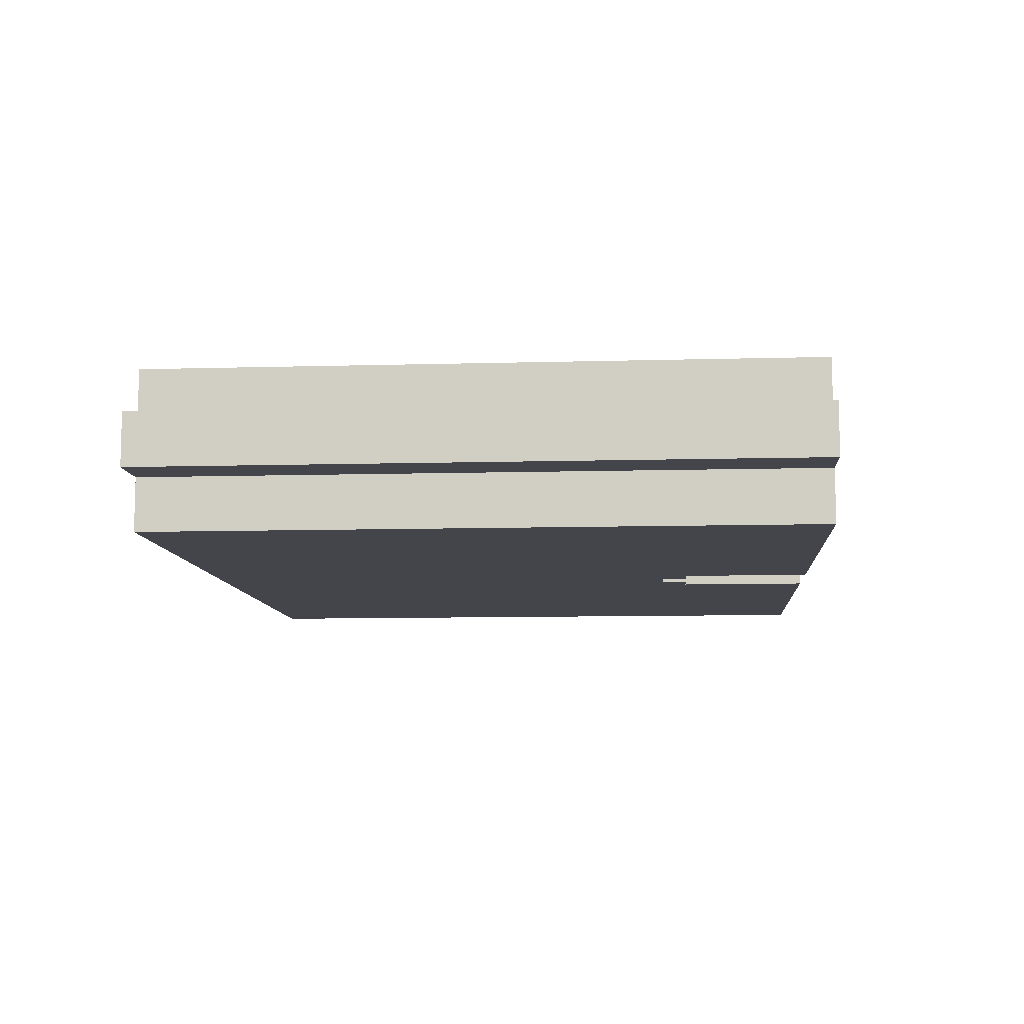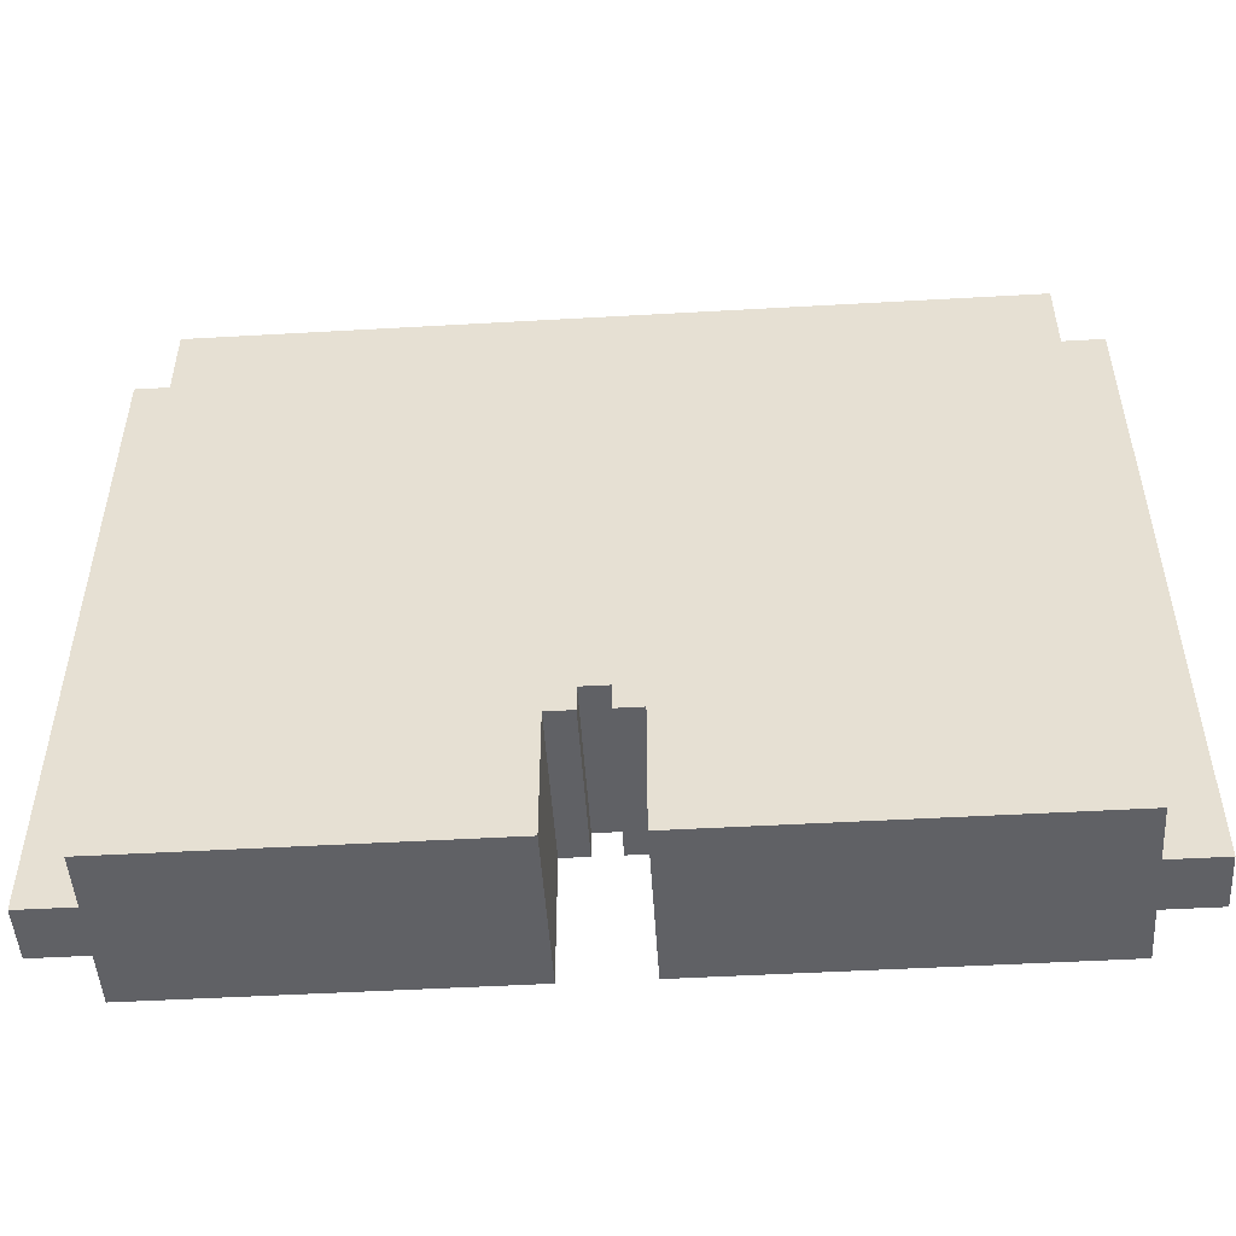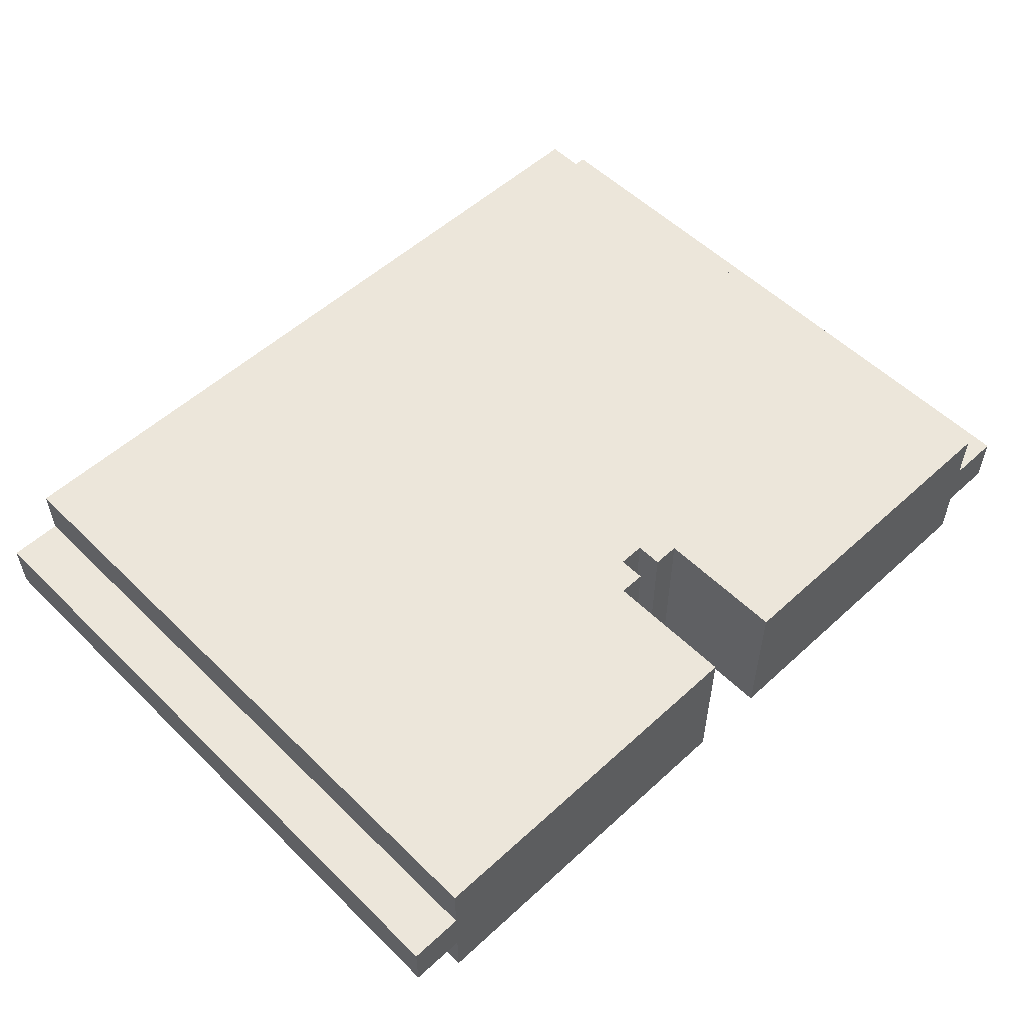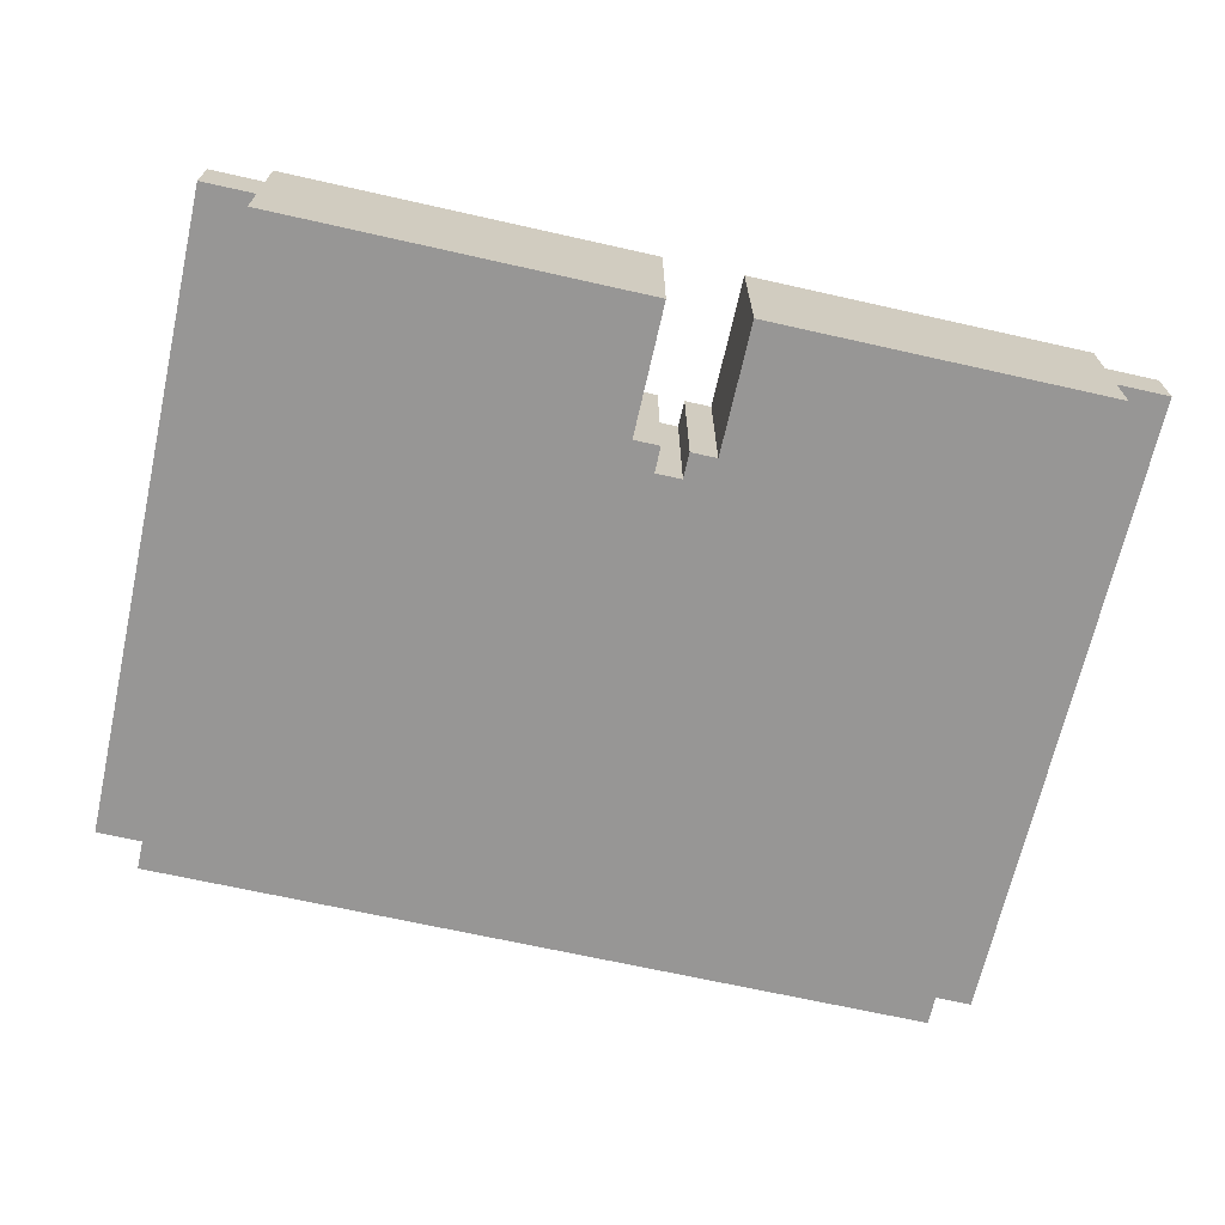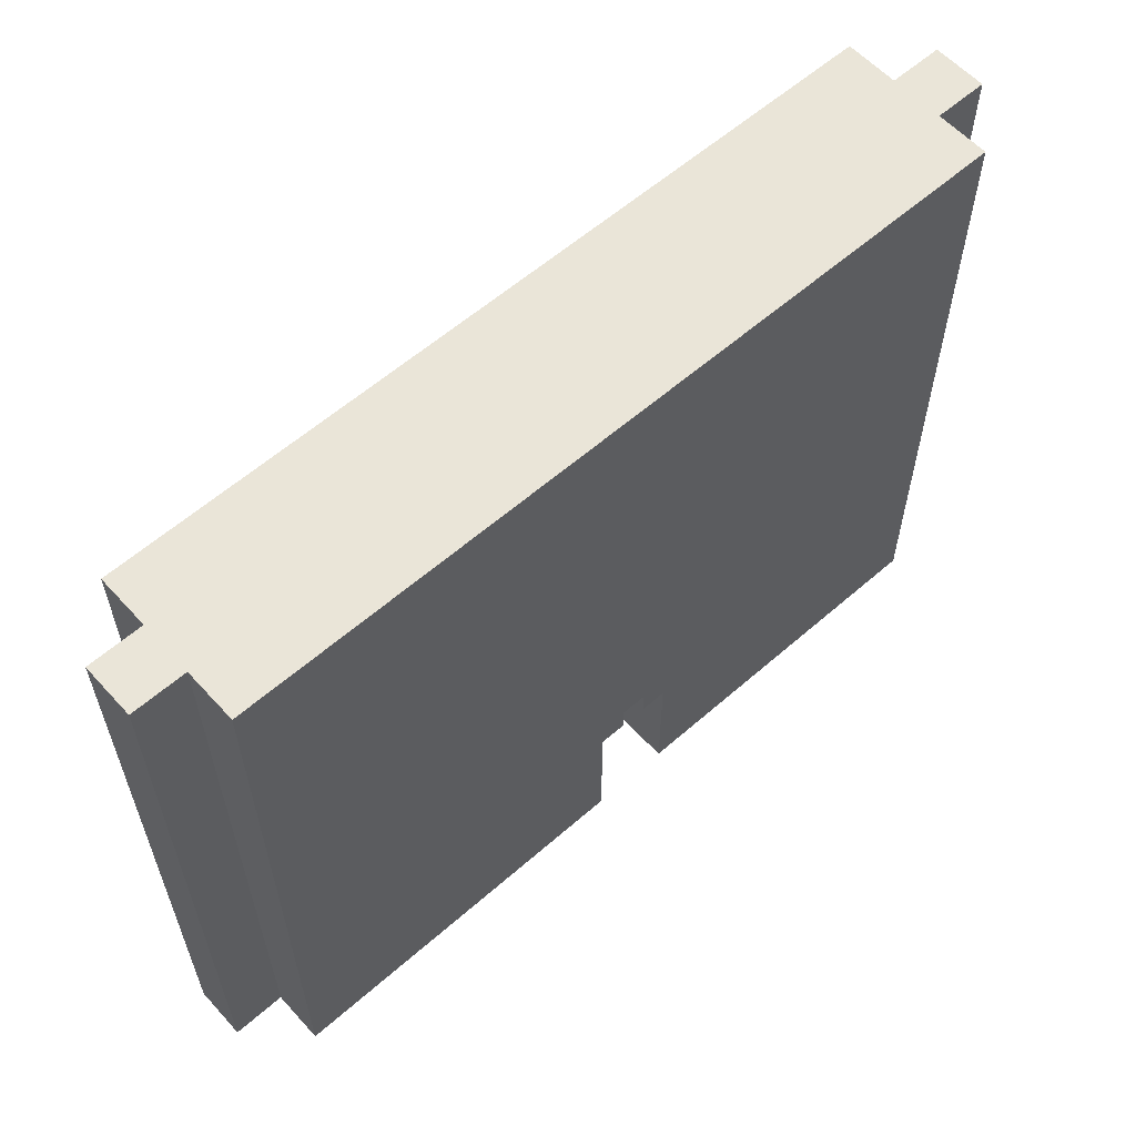
<metadata>
{"format":"obj","ext":"obj","renderer":"f3d","projection":"perspective","resolution":1024,"background":"white","views":[{"elev":-9.2,"azim":-85.7,"up":"+Z"},{"elev":-49.6,"azim":-176.4,"up":"+Y"},{"elev":54.2,"azim":-44.1,"up":"+Z"},{"elev":-67.9,"azim":-12.7,"up":"+Z"},{"elev":59.2,"azim":-42.0,"up":"+Y"}]}
</metadata>
<code>
o
v 0 3.5 -0.5
v 0 3.5 -0.7
v 0 3.6 -0.5
v 0 3.6 -0.7
v 0 3.7 -0.5
v 0 3.7 -0.7
v 0 3.8 -0.5
v 0 3.8 -0.7
v 0 5.5 -0.5
v 0 5.5 -0.7
v 0 5.6 -0.5
v 0 5.6 -0.7
v 0 5.9 -0.5
v 0 5.9 -0.7
v 0 6 -0.5
v 0 6 -0.7
v 0.2 3.5 -0.3
v 0.2 3.5 -0.5
v 0.2 3.5 -0.7
v 0.2 3.5 -0.9
v 0.2 3.6 -0.3
v 0.2 3.6 -0.5
v 0.2 3.6 -0.7
v 0.2 3.6 -0.9
v 0.2 3.7 -0.3
v 0.2 3.7 -0.5
v 0.2 3.7 -0.7
v 0.2 3.7 -0.9
v 0.2 3.8 -0.3
v 0.2 3.8 -0.5
v 0.2 3.8 -0.7
v 0.2 3.8 -0.9
v 0.2 5.5 -0.3
v 0.2 5.5 -0.5
v 0.2 5.5 -0.7
v 0.2 5.5 -0.9
v 0.2 5.6 -0.3
v 0.2 5.6 -0.5
v 0.2 5.6 -0.7
v 0.2 5.6 -0.9
v 0.2 5.9 -0.3
v 0.2 5.9 -0.5
v 0.2 5.9 -0.7
v 0.2 5.9 -0.9
v 0.2 6 -0.3
v 0.2 6 -0.5
v 0.2 6 -0.7
v 0.2 6 -0.9
v 1.8 4 -0.3
v 1.8 4 -0.9
v 1.8 4.1 -0.3
v 1.8 4.1 -0.9
v 1.9 3.5 -0.3
v 1.9 3.5 -0.9
v 1.9 3.6 -0.3
v 1.9 3.6 -0.9
v 1.9 3.7 -0.3
v 1.9 3.7 -0.9
v 1.9 3.8 -0.4
v 1.9 3.8 -0.8
v 1.9 4 -0.3
v 1.9 4 -0.4
v 1.9 4 -0.8
v 1.9 4 -0.9
v 1.6 3.5 -0.3
v 1.6 3.5 -0.9
v 1.6 3.6 -0.3
v 1.6 3.6 -0.9
v 1.6 3.7 -0.3
v 1.6 3.7 -0.9
v 1.6 3.8 -0.4
v 1.6 3.8 -0.8
v 1.6 4 -0.3
v 1.6 4 -0.4
v 1.6 4 -0.8
v 1.6 4 -0.9
v 1.7 4 -0.3
v 1.7 4 -0.9
v 1.7 4.1 -0.3
v 1.7 4.1 -0.9
v 3.2 3.5 -0.3
v 3.2 3.5 -0.5
v 3.2 3.5 -0.7
v 3.2 3.5 -0.9
v 3.2 3.6 -0.3
v 3.2 3.6 -0.5
v 3.2 3.6 -0.7
v 3.2 3.6 -0.9
v 3.2 3.7 -0.3
v 3.2 3.7 -0.5
v 3.2 3.7 -0.7
v 3.2 3.7 -0.9
v 3.2 3.8 -0.3
v 3.2 3.8 -0.5
v 3.2 3.8 -0.7
v 3.2 3.8 -0.9
v 3.2 5.5 -0.3
v 3.2 5.5 -0.5
v 3.2 5.5 -0.7
v 3.2 5.5 -0.9
v 3.2 5.6 -0.3
v 3.2 5.6 -0.5
v 3.2 5.6 -0.7
v 3.2 5.6 -0.9
v 3.2 5.9 -0.3
v 3.2 5.9 -0.5
v 3.2 5.9 -0.7
v 3.2 5.9 -0.9
v 3.2 6 -0.3
v 3.2 6 -0.5
v 3.2 6 -0.7
v 3.2 6 -0.9
v 3.4 3.5 -0.5
v 3.4 3.5 -0.7
v 3.4 3.6 -0.5
v 3.4 3.6 -0.7
v 3.4 3.7 -0.5
v 3.4 3.7 -0.7
v 3.4 3.8 -0.5
v 3.4 3.8 -0.7
v 3.4 5.5 -0.5
v 3.4 5.5 -0.7
v 3.4 5.6 -0.5
v 3.4 5.6 -0.7
v 3.4 5.9 -0.5
v 3.4 5.9 -0.7
v 3.4 6 -0.5
v 3.4 6 -0.7
v 0.2 3.5 -0.3
v 0.2 3.6 -0.3
v 0.2 3.7 -0.3
v 0.2 3.8 -0.3
v 0.2 5.5 -0.3
v 0.2 5.6 -0.3
v 0.2 5.9 -0.3
v 0.2 6 -0.3
v 1.5 3.8 -0.3
v 1.5 4 -0.3
v 1.6 3.5 -0.3
v 1.6 3.6 -0.3
v 1.6 3.7 -0.3
v 1.6 4 -0.3
v 1.6 4.1 -0.3
v 1.7 4 -0.3
v 1.7 4.1 -0.3
v 1.7 5.5 -0.3
v 1.8 4 -0.3
v 1.8 4.1 -0.3
v 1.8 4.4 -0.3
v 1.8 4.5 -0.3
v 1.8 5.5 -0.3
v 1.9 3.5 -0.3
v 1.9 3.6 -0.3
v 1.9 3.7 -0.3
v 1.9 4 -0.3
v 1.9 4.1 -0.3
v 1.9 4.4 -0.3
v 1.9 4.5 -0.3
v 1.9 4.6 -0.3
v 2 3.8 -0.3
v 2 4 -0.3
v 2 4.5 -0.3
v 2 4.6 -0.3
v 2 5.5 -0.3
v 2.1 4.6 -0.3
v 2.1 5.5 -0.3
v 3.2 3.5 -0.3
v 3.2 3.6 -0.3
v 3.2 3.7 -0.3
v 3.2 3.8 -0.3
v 3.2 5.5 -0.3
v 3.2 5.6 -0.3
v 3.2 5.9 -0.3
v 3.2 6 -0.3
v 0 3.5 -0.5
v 0 3.6 -0.5
v 0 3.7 -0.5
v 0 3.8 -0.5
v 0 5.5 -0.5
v 0 5.6 -0.5
v 0 5.9 -0.5
v 0 6 -0.5
v 0.2 3.5 -0.5
v 0.2 3.6 -0.5
v 0.2 3.7 -0.5
v 0.2 3.8 -0.5
v 0.2 5.5 -0.5
v 0.2 5.6 -0.5
v 0.2 5.9 -0.5
v 0.2 6 -0.5
v 3.2 3.5 -0.5
v 3.2 3.6 -0.5
v 3.2 3.7 -0.5
v 3.2 3.8 -0.5
v 3.2 5.5 -0.5
v 3.2 5.6 -0.5
v 3.2 5.9 -0.5
v 3.2 6 -0.5
v 3.3 3.7 -0.5
v 3.3 3.8 -0.5
v 3.4 3.5 -0.5
v 3.4 3.6 -0.5
v 3.4 3.7 -0.5
v 3.4 3.8 -0.5
v 3.4 5.5 -0.5
v 3.4 5.6 -0.5
v 3.4 5.9 -0.5
v 3.4 6 -0.5
v 0 3.5 -0.7
v 0 3.6 -0.7
v 0 3.7 -0.7
v 0 3.8 -0.7
v 0 5.5 -0.7
v 0 5.6 -0.7
v 0 5.9 -0.7
v 0 6 -0.7
v 0.2 3.5 -0.7
v 0.2 3.6 -0.7
v 0.2 3.7 -0.7
v 0.2 3.8 -0.7
v 0.2 5.5 -0.7
v 0.2 5.6 -0.7
v 0.2 5.9 -0.7
v 0.2 6 -0.7
v 3.2 3.5 -0.7
v 3.2 3.6 -0.7
v 3.2 3.7 -0.7
v 3.2 3.8 -0.7
v 3.2 5.5 -0.7
v 3.2 5.6 -0.7
v 3.2 5.9 -0.7
v 3.2 6 -0.7
v 3.3 3.7 -0.7
v 3.3 3.8 -0.7
v 3.4 3.5 -0.7
v 3.4 3.6 -0.7
v 3.4 3.7 -0.7
v 3.4 3.8 -0.7
v 3.4 5.5 -0.7
v 3.4 5.6 -0.7
v 3.4 5.9 -0.7
v 3.4 6 -0.7
v 0.2 3.5 -0.9
v 0.2 3.6 -0.9
v 0.2 3.7 -0.9
v 0.2 3.8 -0.9
v 0.2 5.5 -0.9
v 0.2 5.6 -0.9
v 0.2 5.9 -0.9
v 0.2 6 -0.9
v 1.5 3.8 -0.9
v 1.5 4 -0.9
v 1.5 4.6 -0.9
v 1.5 5.5 -0.9
v 1.6 3.5 -0.9
v 1.6 3.6 -0.9
v 1.6 3.7 -0.9
v 1.6 4 -0.9
v 1.6 4.1 -0.9
v 1.6 4.5 -0.9
v 1.6 4.6 -0.9
v 1.6 5.5 -0.9
v 1.7 4 -0.9
v 1.7 4.1 -0.9
v 1.7 4.5 -0.9
v 1.7 4.6 -0.9
v 1.7 5.5 -0.9
v 1.8 4 -0.9
v 1.8 4.1 -0.9
v 1.8 5.5 -0.9
v 1.9 3.5 -0.9
v 1.9 3.6 -0.9
v 1.9 3.7 -0.9
v 1.9 4 -0.9
v 1.9 4.1 -0.9
v 2 3.8 -0.9
v 2 4 -0.9
v 3.2 3.5 -0.9
v 3.2 3.6 -0.9
v 3.2 3.7 -0.9
v 3.2 3.8 -0.9
v 3.2 5.5 -0.9
v 3.2 5.6 -0.9
v 3.2 5.9 -0.9
v 3.2 6 -0.9
v 0.2 3.5 -0.3
v 1.6 3.5 -0.3
v 1.9 3.5 -0.3
v 3.2 3.5 -0.3
v 0 3.5 -0.5
v 0.2 3.5 -0.5
v 1.5 3.5 -0.5
v 2 3.5 -0.5
v 3.2 3.5 -0.5
v 3.4 3.5 -0.5
v 0 3.5 -0.7
v 0.2 3.5 -0.7
v 1.5 3.5 -0.7
v 2 3.5 -0.7
v 3.2 3.5 -0.7
v 3.4 3.5 -0.7
v 0.2 3.5 -0.9
v 1.6 3.5 -0.9
v 1.9 3.5 -0.9
v 3.2 3.5 -0.9
v 1.6 4 -0.3
v 1.7 4 -0.3
v 1.8 4 -0.3
v 1.9 4 -0.3
v 1.6 4 -0.4
v 1.9 4 -0.4
v 1.6 4 -0.8
v 1.9 4 -0.8
v 1.6 4 -0.9
v 1.7 4 -0.9
v 1.8 4 -0.9
v 1.9 4 -0.9
v 1.7 4.1 -0.3
v 1.8 4.1 -0.3
v 1.7 4.1 -0.9
v 1.8 4.1 -0.9
v 0.2 6 -0.3
v 3.2 6 -0.3
v 0 6 -0.5
v 0.2 6 -0.5
v 3.2 6 -0.5
v 3.4 6 -0.5
v 0 6 -0.7
v 0.2 6 -0.7
v 3.2 6 -0.7
v 3.4 6 -0.7
v 0.2 6 -0.9
v 3.2 6 -0.9
f 3 2 1
f 4 2 3
f 5 4 3
f 6 4 5
f 7 6 5
f 8 6 7
f 9 8 7
f 10 8 9
f 11 10 9
f 12 10 11
f 13 12 11
f 14 12 13
f 15 14 13
f 16 14 15
f 21 18 17
f 22 18 21
f 23 20 19
f 24 20 23
f 25 22 21
f 26 22 25
f 27 24 23
f 28 24 27
f 29 26 25
f 30 26 29
f 31 28 27
f 32 28 31
f 33 30 29
f 34 30 33
f 35 32 31
f 36 32 35
f 37 34 33
f 38 34 37
f 39 36 35
f 40 36 39
f 41 38 37
f 42 38 41
f 43 40 39
f 44 40 43
f 45 42 41
f 46 42 45
f 47 44 43
f 48 44 47
f 51 50 49
f 52 50 51
f 55 54 53
f 56 54 55
f 57 56 55
f 58 56 57
f 59 58 57
f 60 58 59
f 61 59 57
f 62 60 59
f 62 59 61
f 63 58 60
f 63 60 62
f 64 58 63
f 65 66 67
f 67 66 68
f 67 68 69
f 69 68 70
f 69 70 71
f 71 70 72
f 69 71 73
f 71 72 74
f 73 71 74
f 72 70 75
f 74 72 75
f 75 70 76
f 77 78 79
f 79 78 80
f 81 82 85
f 85 82 86
f 83 84 87
f 87 84 88
f 85 86 89
f 89 86 90
f 87 88 91
f 91 88 92
f 89 90 93
f 93 90 94
f 91 92 95
f 95 92 96
f 93 94 97
f 97 94 98
f 95 96 99
f 99 96 100
f 97 98 101
f 101 98 102
f 99 100 103
f 103 100 104
f 101 102 105
f 105 102 106
f 103 104 107
f 107 104 108
f 105 106 109
f 109 106 110
f 107 108 111
f 111 108 112
f 113 114 115
f 115 114 116
f 115 116 117
f 117 116 118
f 117 118 119
f 119 118 120
f 119 120 121
f 121 120 122
f 121 122 123
f 123 122 124
f 123 124 125
f 125 124 126
f 125 126 127
f 127 126 128
f 137 132 131
f 137 133 132
f 138 133 137
f 139 130 129
f 140 131 130
f 140 130 139
f 141 137 131
f 141 131 140
f 141 138 137
f 142 133 138
f 142 138 141
f 143 133 142
f 144 143 142
f 145 133 143
f 145 143 144
f 146 134 133
f 146 133 145
f 148 146 145
f 149 146 148
f 150 146 149
f 151 134 146
f 151 146 150
f 155 148 147
f 156 149 148
f 156 148 155
f 157 150 149
f 157 149 156
f 158 151 150
f 158 150 157
f 159 151 158
f 160 155 154
f 161 156 155
f 161 155 160
f 161 157 156
f 161 158 157
f 162 159 158
f 162 158 161
f 163 151 159
f 163 159 162
f 164 134 151
f 164 151 163
f 165 162 161
f 165 161 160
f 165 164 163
f 165 163 162
f 166 134 164
f 166 164 165
f 167 153 152
f 168 154 153
f 168 153 167
f 169 160 154
f 169 154 168
f 170 165 160
f 170 160 169
f 170 166 165
f 171 134 166
f 171 166 170
f 172 135 134
f 172 134 171
f 173 136 135
f 173 135 172
f 174 136 173
f 183 176 175
f 184 177 176
f 184 176 183
f 185 178 177
f 185 177 184
f 186 179 178
f 186 178 185
f 187 180 179
f 187 179 186
f 188 181 180
f 188 180 187
f 189 182 181
f 189 181 188
f 190 182 189
f 199 193 192
f 199 194 193
f 200 195 194
f 200 194 199
f 201 192 191
f 202 199 192
f 202 192 201
f 203 200 199
f 203 199 202
f 204 195 200
f 204 200 203
f 205 196 195
f 205 195 204
f 206 197 196
f 206 196 205
f 207 198 197
f 207 197 206
f 208 198 207
f 209 210 217
f 210 211 218
f 217 210 218
f 211 212 219
f 218 211 219
f 212 213 220
f 219 212 220
f 213 214 221
f 220 213 221
f 214 215 222
f 221 214 222
f 215 216 223
f 222 215 223
f 223 216 224
f 226 227 233
f 227 228 233
f 228 229 234
f 233 228 234
f 225 226 235
f 226 233 236
f 235 226 236
f 233 234 237
f 236 233 237
f 234 229 238
f 237 234 238
f 229 230 239
f 238 229 239
f 230 231 240
f 239 230 240
f 231 232 241
f 240 231 241
f 241 232 242
f 245 246 251
f 246 247 251
f 251 247 252
f 252 247 253
f 247 248 254
f 253 247 254
f 243 244 255
f 244 245 256
f 255 244 256
f 245 251 257
f 256 245 257
f 251 252 257
f 252 253 258
f 257 252 258
f 258 253 259
f 259 253 260
f 253 254 261
f 260 253 261
f 254 248 262
f 261 254 262
f 258 259 263
f 259 260 264
f 263 259 264
f 260 261 265
f 264 260 265
f 261 262 266
f 265 261 266
f 262 248 267
f 266 262 267
f 265 266 269
f 266 267 269
f 264 265 269
f 267 248 270
f 269 267 270
f 268 269 274
f 269 270 275
f 274 269 275
f 273 274 276
f 274 275 277
f 276 274 277
f 271 272 278
f 272 273 279
f 278 272 279
f 273 276 280
f 279 273 280
f 276 277 281
f 280 276 281
f 275 270 282
f 281 277 282
f 270 248 282
f 277 275 282
f 248 249 283
f 282 248 283
f 249 250 284
f 283 249 284
f 284 250 285
f 291 287 286
f 292 287 291
f 293 289 288
f 294 289 293
f 296 291 290
f 297 292 291
f 297 291 296
f 298 287 292
f 298 292 297
f 299 293 288
f 299 294 293
f 300 295 294
f 300 294 299
f 301 295 300
f 302 298 297
f 303 287 298
f 303 298 302
f 304 299 288
f 304 300 299
f 305 300 304
f 310 307 306
f 311 309 308
f 312 307 310
f 313 311 308
f 314 307 312
f 315 307 314
f 316 313 308
f 317 313 316
f 320 319 318
f 321 319 320
f 322 323 325
f 325 323 326
f 324 325 328
f 325 326 329
f 328 325 329
f 326 327 330
f 329 326 330
f 330 327 331
f 329 330 332
f 332 330 333

</code>
